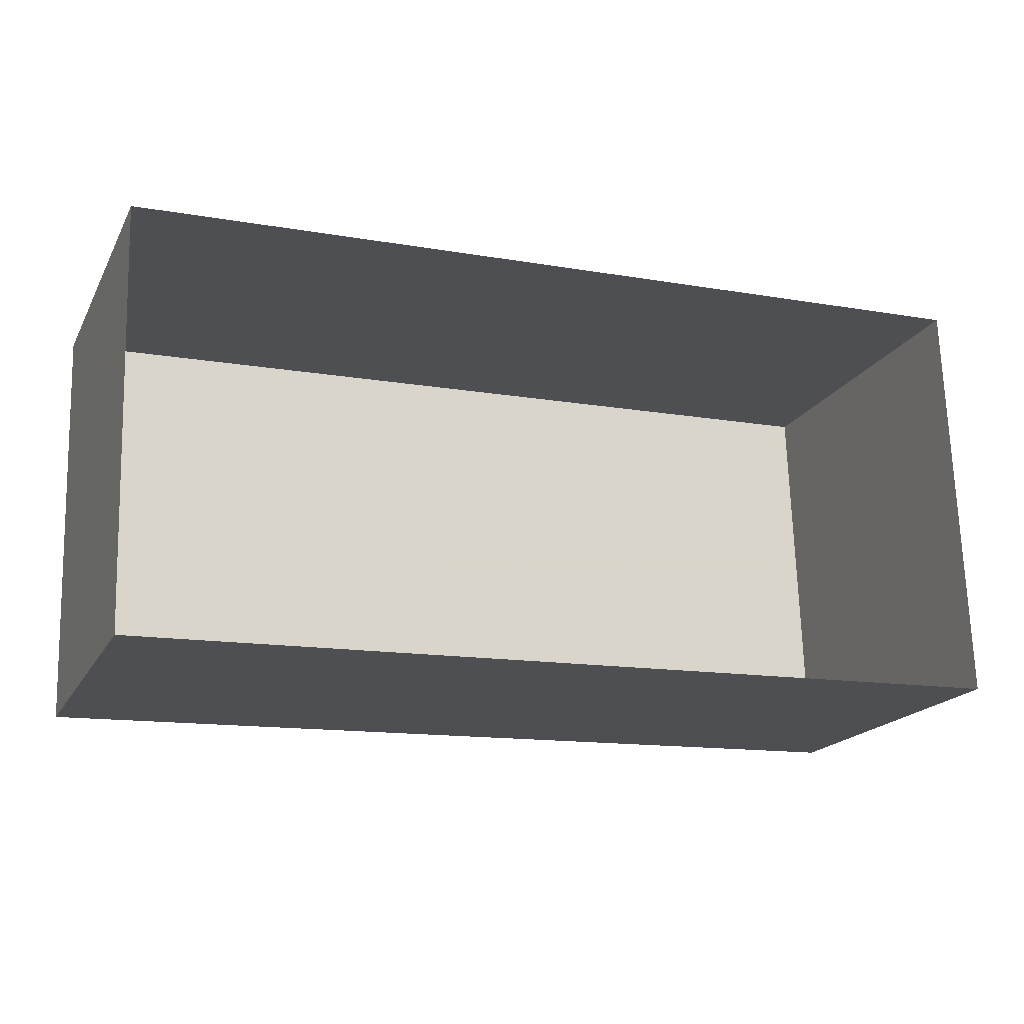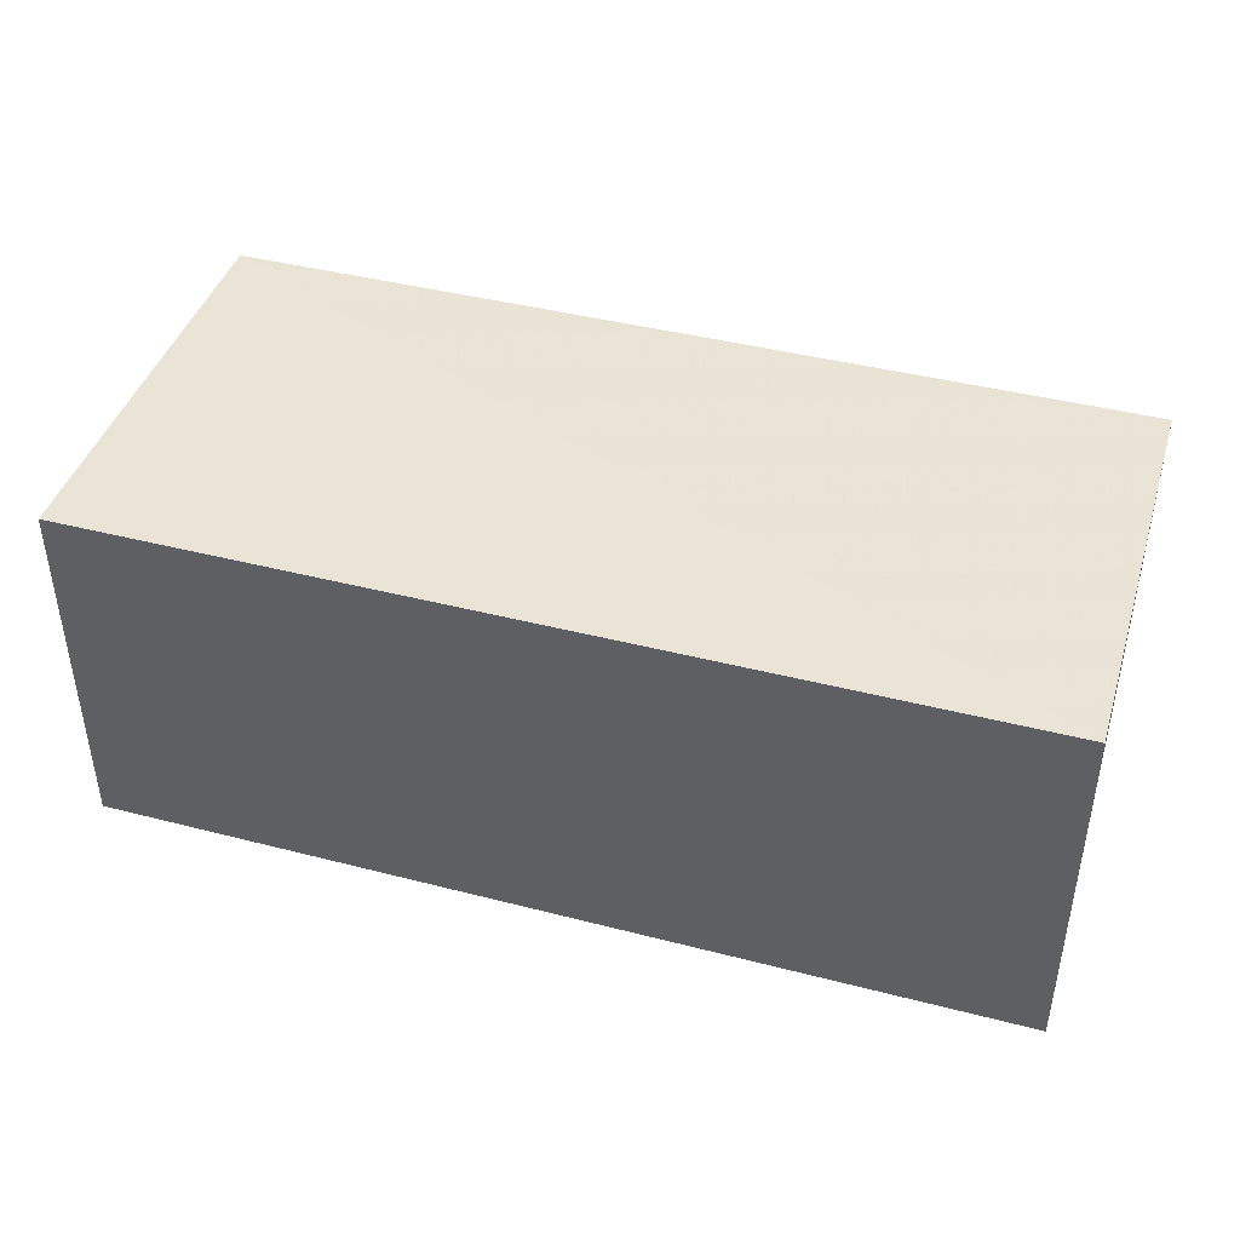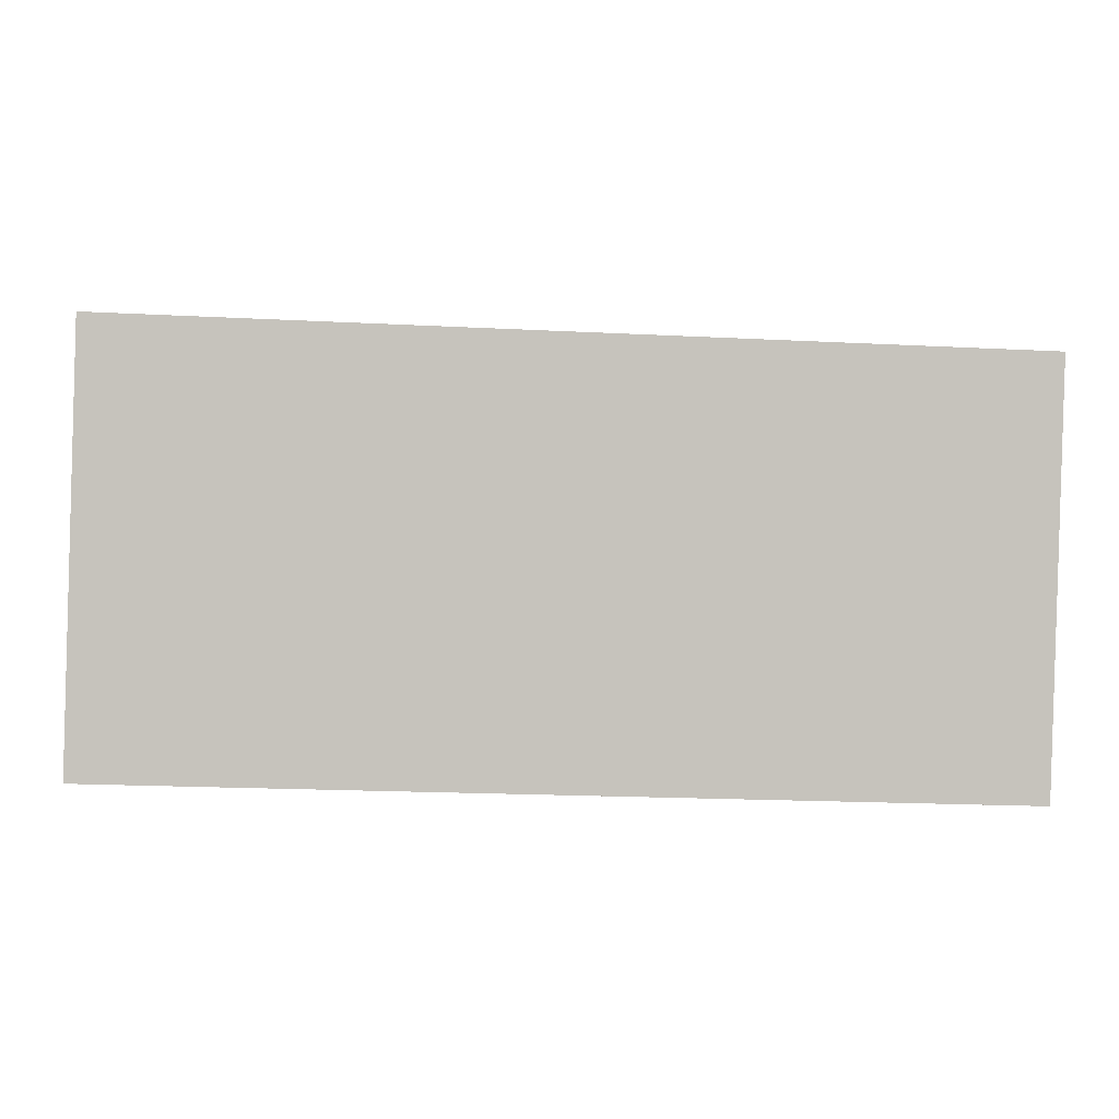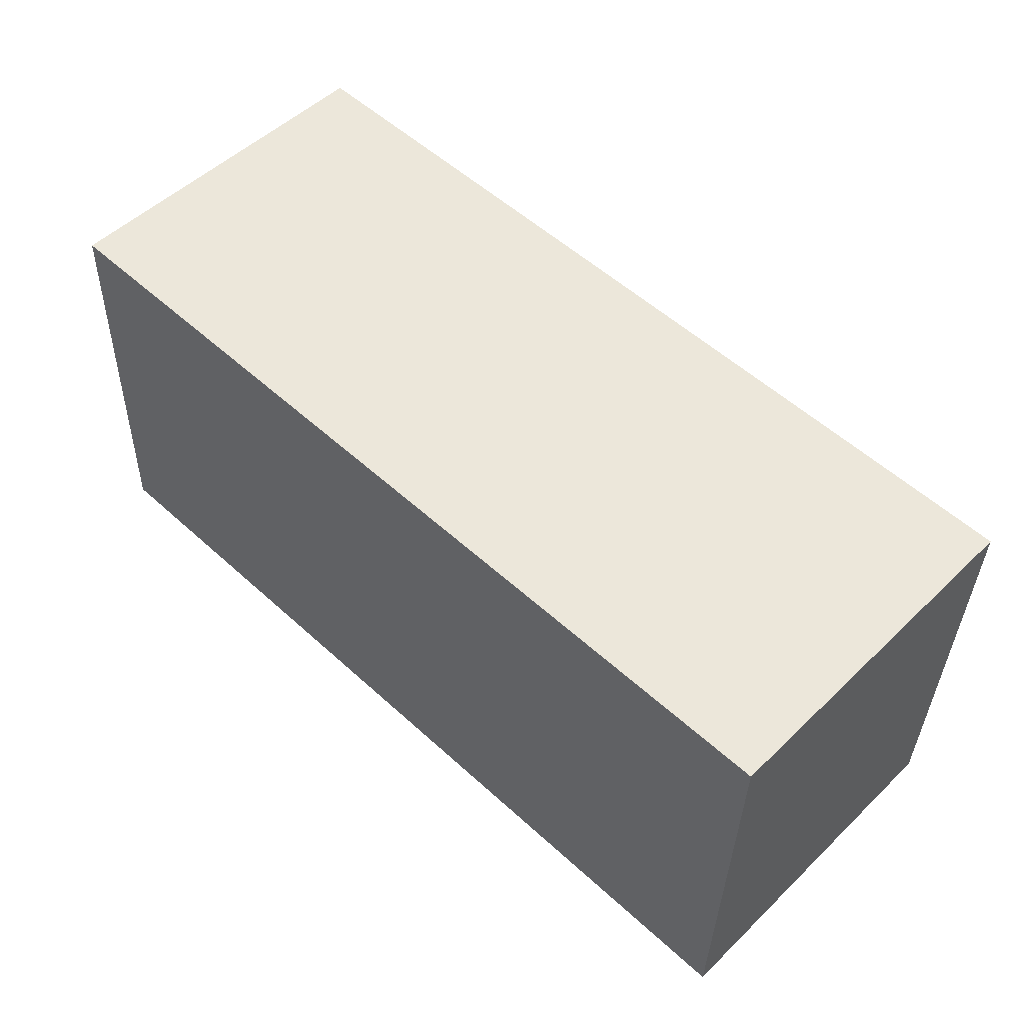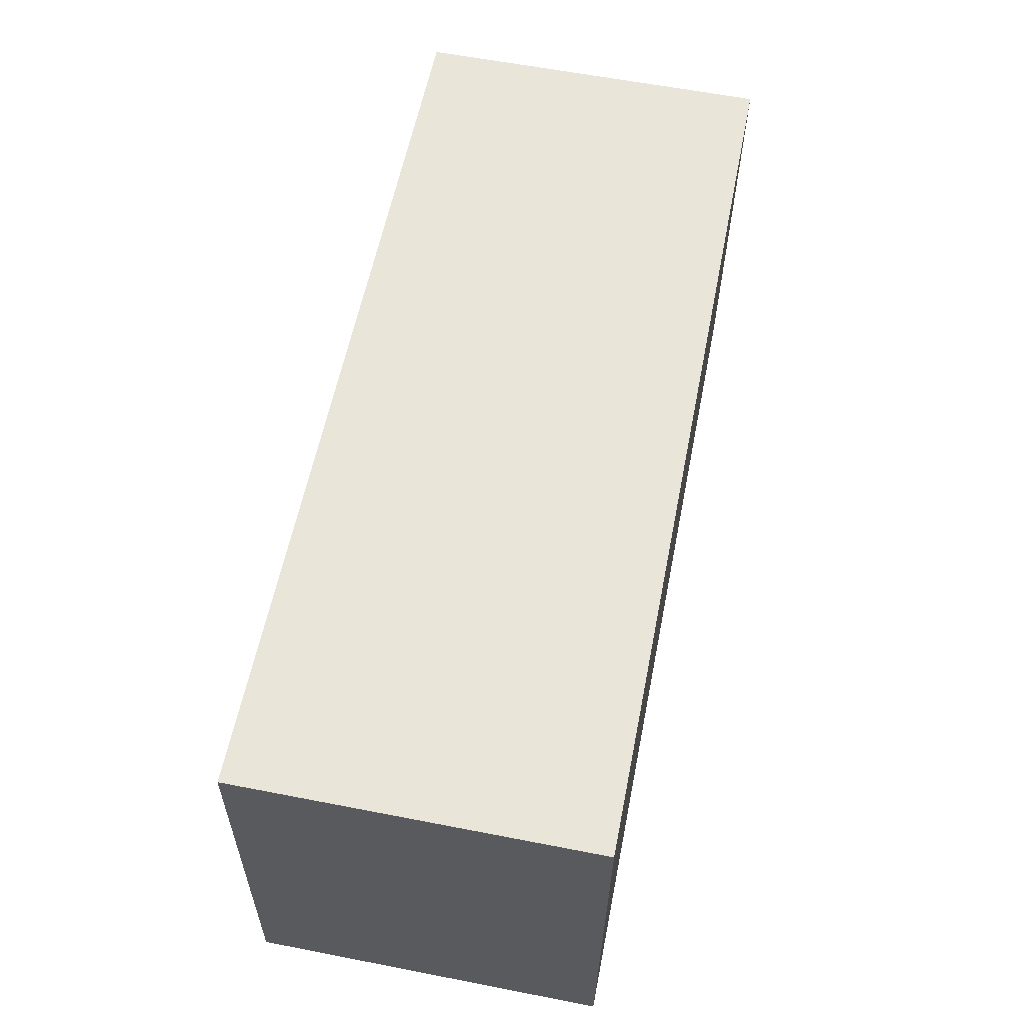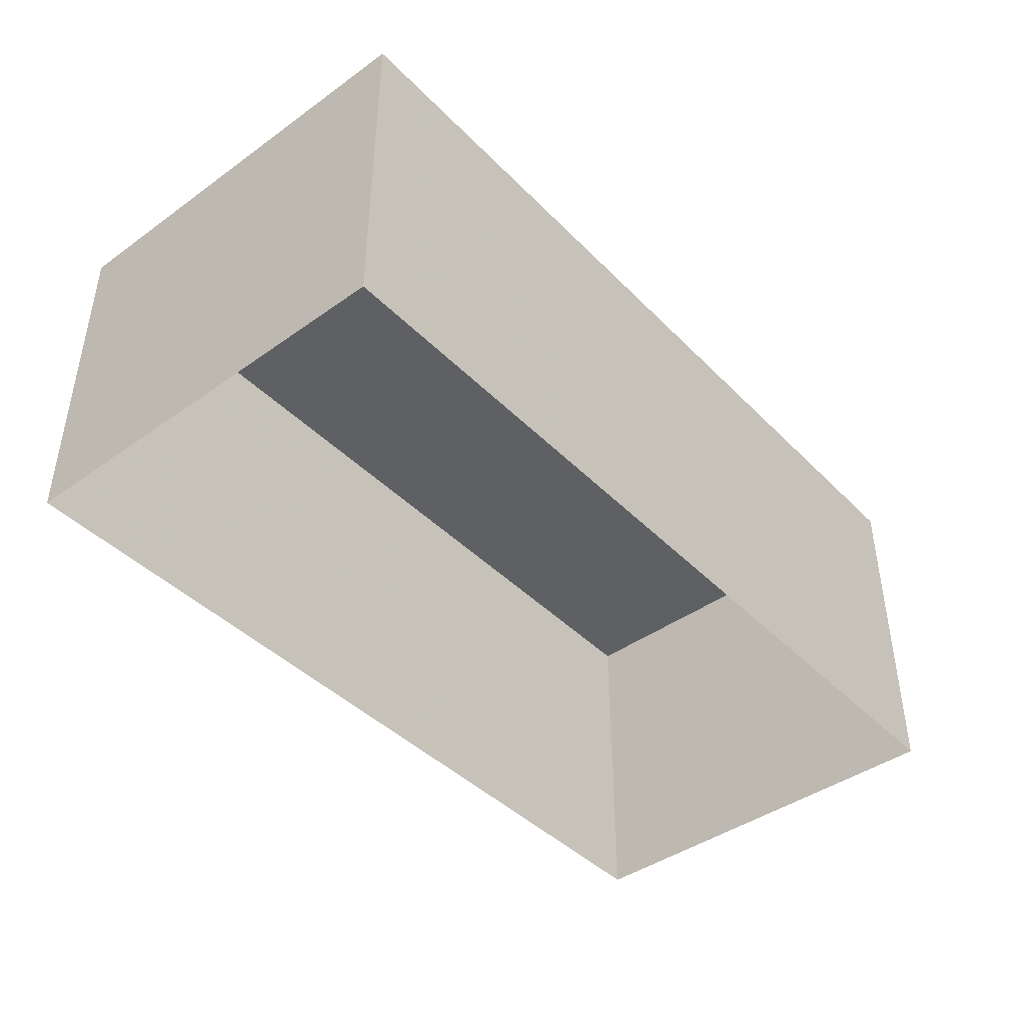
<metadata>
{"format":"obj","ext":"obj","renderer":"f3d","projection":"perspective","resolution":1024,"background":"white","views":[{"elev":-18.9,"azim":158.8,"up":"+Y"},{"elev":42.3,"azim":-164.9,"up":"+Z"},{"elev":1.7,"azim":-4.5,"up":"+Y"},{"elev":51.7,"azim":44.0,"up":"+Y"},{"elev":60.3,"azim":-78.8,"up":"+Y"},{"elev":-42.5,"azim":128.2,"up":"+Z"}]}
</metadata>
<code>
v -2.249e+05 -1.261e+05 21.95
v -2.249e+05 -1.261e+05 21.95
v -2.249e+05 -1.261e+05 21.95
v -2.249e+05 -1.261e+05 21.95
v -2.249e+05 -1.261e+05 24.01
v -2.249e+05 -1.261e+05 24.01
v -2.249e+05 -1.261e+05 24.01
v -2.249e+05 -1.261e+05 24.01
f 1 2 3
f 4 1 3
f 5 6 7
f 8 5 7
f 7 4 3
f 7 6 4
f 7 3 2
f 8 7 2
f 6 1 4
f 6 5 1
f 8 2 1
f 5 8 1

</code>
